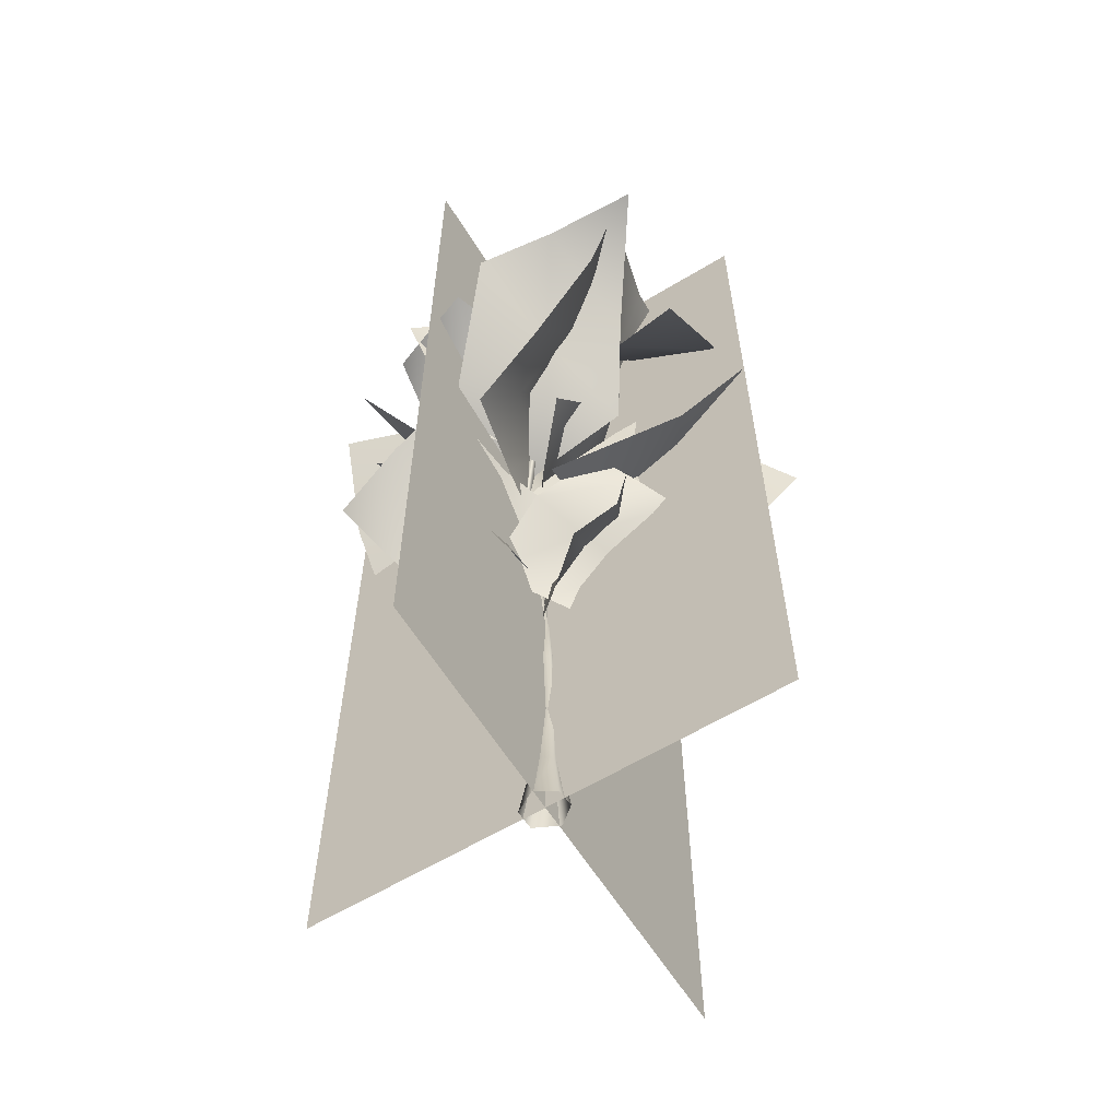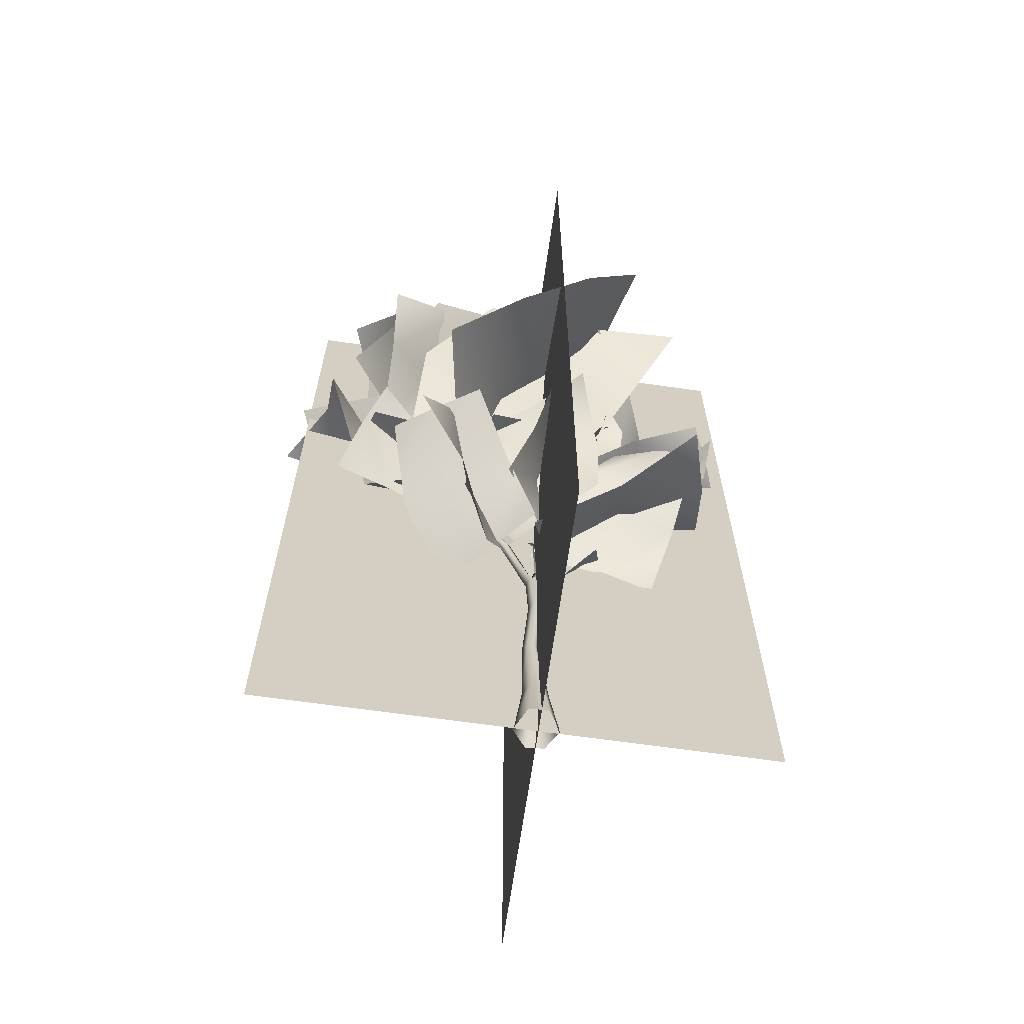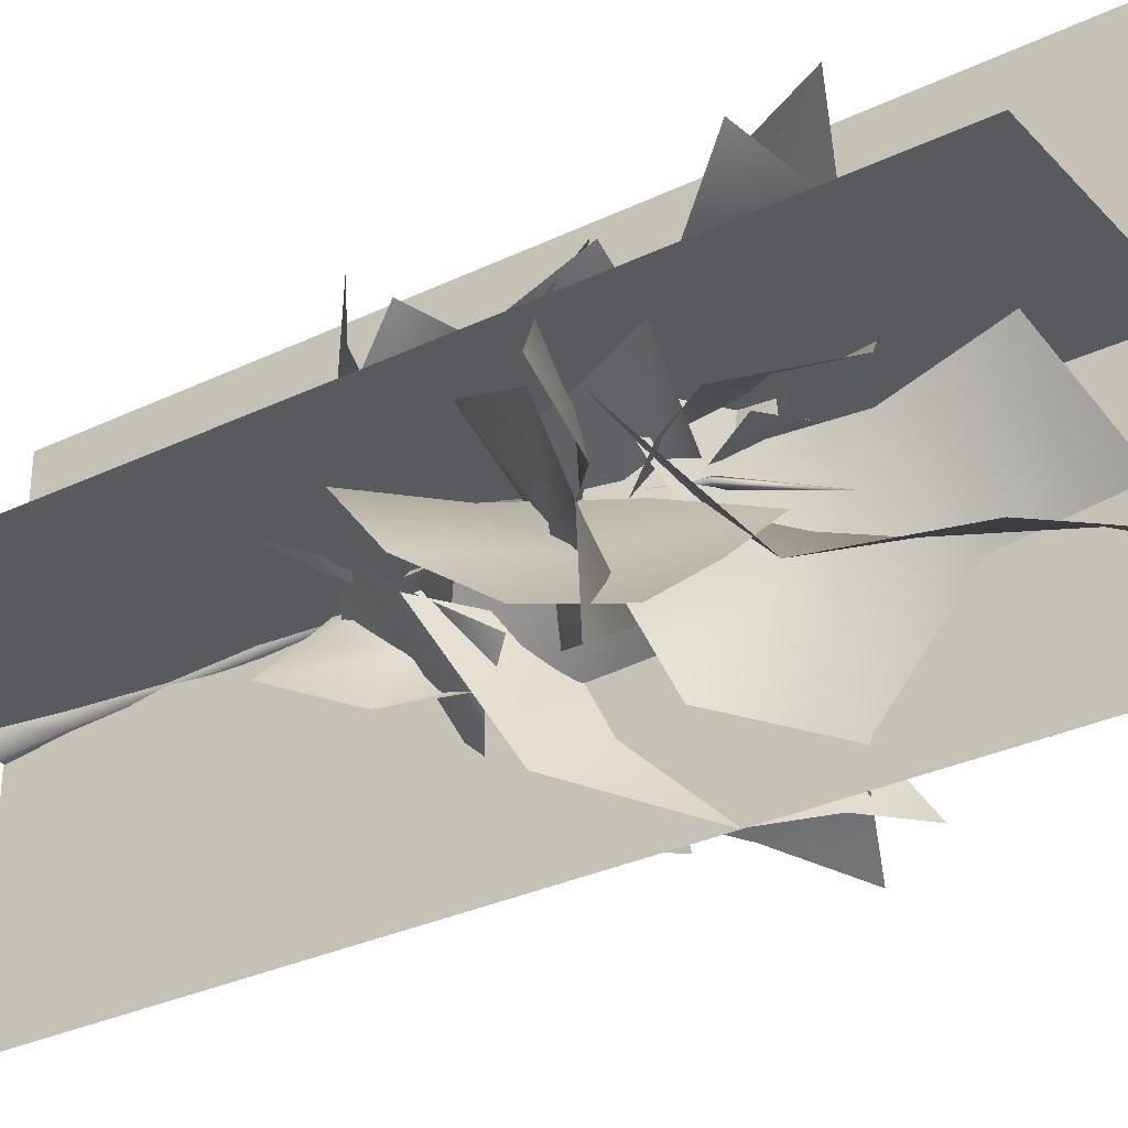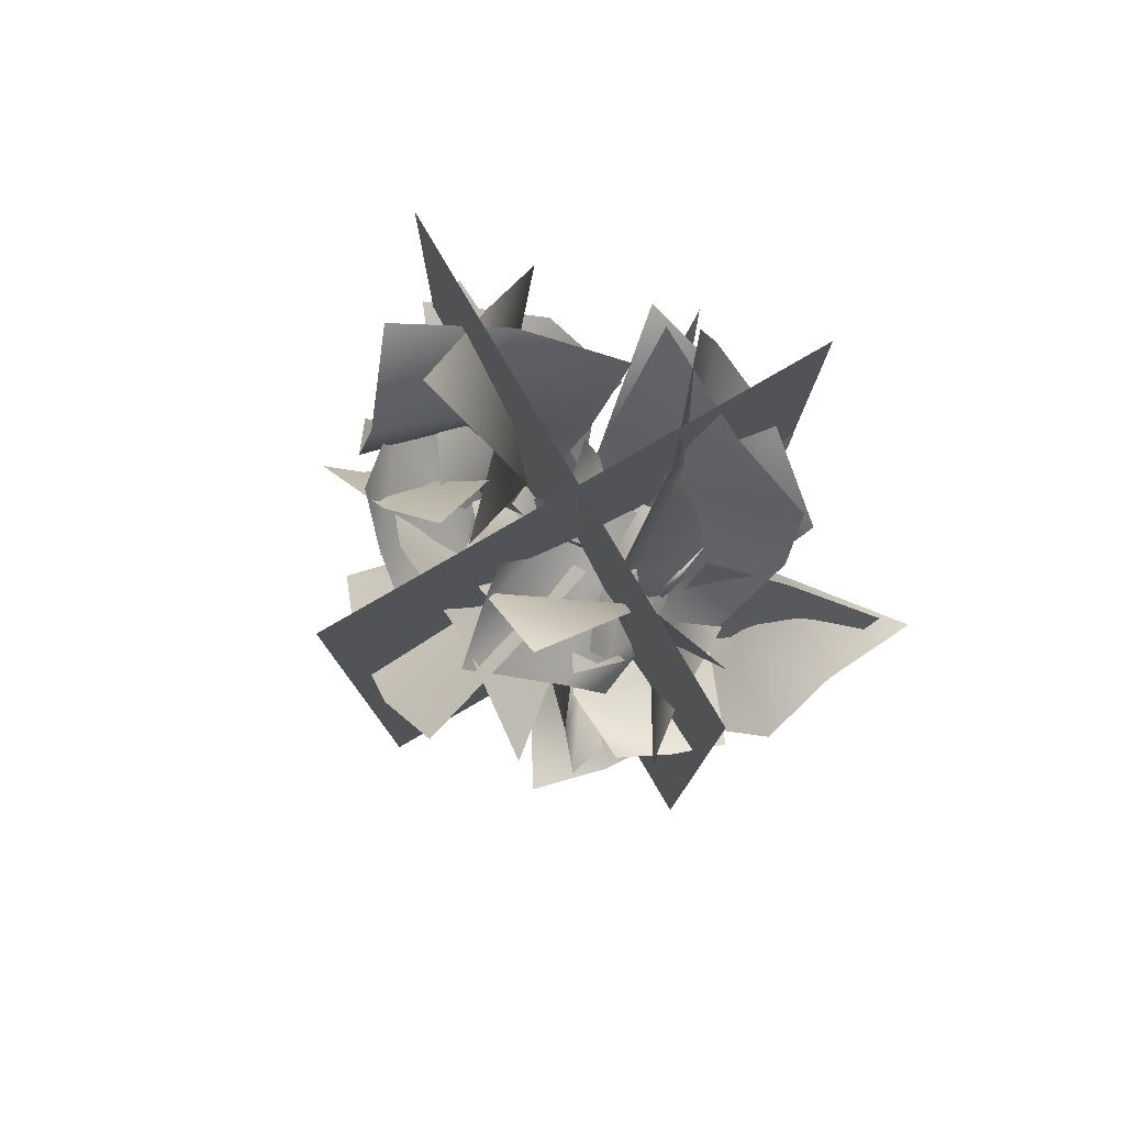
<metadata>
{"format":"obj","ext":"obj","renderer":"f3d","projection":"perspective","resolution":1024,"background":"white","views":[{"elev":-60.6,"azim":121.5,"up":"+Y"},{"elev":-64.9,"azim":-8.3,"up":"+Y"},{"elev":-30.9,"azim":124.6,"up":"+Z"},{"elev":79.6,"azim":59.6,"up":"+Y"}]}
</metadata>
<code>
g default
v 1.393 253 2.399
v -2.725 250 -2.793
v -7.913 259.3 2.584
v -3.397 252.5 8.301
v 21.4 338.2 1.294
v 16.83 340.1 -2.495
v 13.21 341.9 1.791
v 17.76 340 5.506
v 53.61 410.3 -9.82
v 49.02 411.6 -14.22
v 47.29 413 -8.375
v 69.89 489.2 -29.92
v 64.74 489.9 -33.45
v 64.66 490.6 -27.41
v 70.22 576.4 -47.73
v 62.44 577 -51.19
v 64.56 577.7 -43.18
v 62.83 670.7 -85.31
v -13.02 246.3 -0.1597
v -9.311 250.3 7.85
v -32.45 320.2 5.561
v -37.01 319.5 0.2009
v -28.19 323.5 2.097
v -8.377 249.3 -5.414
v -32.41 321 -3.334
v -62.44 381.6 9.423
v -64.1 379.4 1.499
v -57.53 384.1 4.037
v -95.65 428.1 20.52
v -97.63 427 15.25
v -92.7 429.8 16.56
v -110.9 502.6 48.97
v -113.2 502.1 45.86
v -109.5 503.5 45.85
v -119.7 577.1 82.3
v 3.018 197.4 0.02632
v -0.6001 197.6 -6.518
v -6.051 198 -7.039
v -6.706 198.9 7.714
v -0.9716 198.8 8.017
v -10.89 199.7 -0.3653
v -2.045 119.3 0.2538
v -5.966 119.7 -5.951
v -12.02 120.4 -6.355
v -12.9 120.6 6.877
v -6.311 119.8 7.051
v -16.86 121 -0.7871
v 6.447 37.53 0.2117
v -0.06596 37.55 -10.51
v -10.11 37.55 -11.21
v -11.59 37.52 11.65
v -0.6374 37.52 11.95
v -18.15 37.53 -1.597
v 15.09 -19.99 0.3034
v 4.283 -19.99 -18
v -12.39 -19.99 -19.2
v -14.83 -19.99 19.83
v 3.335 -19.99 20.35
v -25.73 -19.99 -2.783
v -144.7 508.5 12.01
v -132.1 566.1 75.61
v -60.26 524.6 86.6
v -100.4 463 40.57
v -88.68 594.7 149.2
v -43.44 552.6 157
v -192.5 557.9 -19.47
v -195.5 611.6 63.44
v -129.5 650.4 135.1
v -114.9 485.2 45.52
v -129.4 555.5 82.81
v -93.85 593.7 35.95
v -64.19 521.2 18.79
v -109.6 636.2 129.6
v -67.89 664.1 96.01
v -173.4 446.3 67.37
v -172.9 521.9 124.2
v -176.1 604.3 155.3
v 54.3 291.5 -4.706
v 75.31 366 38.59
v 136.4 361.2 25.77
v 113.4 275.7 0.1431
v 114.8 437.6 80.62
v 151.7 413.7 93.66
v -8.568 311.7 -3.133
v 21.96 382.9 53.86
v 76.75 478.7 50.48
v 7.641 324.5 0.8549
v 78.16 355.8 43.76
v 80.1 411.9 -6.205
v 19.95 361.7 -48.01
v 162.9 390.3 62.23
v 168.8 418.9 4.893
v -11.68 284.1 51.69
v 69.76 307.3 93.47
v 142.9 370.4 132.4
v -25.51 324 9.561
v -72.31 404.2 25.84
v -94.61 485.8 43.47
v -98.13 572.3 82.18
v -89.53 324.8 -54.14
v -125.2 419.9 -45.3
v -148.8 503.4 -25.08
v -176.4 584.6 42.97
v -158.7 333.8 -115.4
v -146 430.9 -136.5
v -213.2 522.6 -95.68
v -263.8 597.8 5.316
v -51.97 395.6 9.233
v -144.6 473.2 -12.9
v -183.4 413 9.643
v -84.24 358.1 62.48
v -236 553.6 29.33
v -233.1 527.7 77.02
v -26.69 432.4 -54.99
v -112.4 512.2 -50.15
v -275.2 561.9 -37.15
v 17.53 396.8 -2.227
v 55.64 464.7 -20.52
v 75.74 541.8 -51.03
v 70.54 628.6 -86.11
v 91.39 386 -17.15
v 125.6 456.1 -49.49
v 125.6 531.4 -106.5
v 122.9 617.9 -139.4
v 167.8 382.4 -34.18
v 178.4 435.3 -100.7
v 183.1 520.1 -163.9
v 184.8 606.1 -192.8
v 47.64 452.7 -31.7
v 133.8 512.4 -84
v 160.5 465.3 -2.382
v 37.15 443.5 43.9
v 205.8 579.6 -132.3
v 222 560 -62.95
v 52.87 465.1 -114.4
v 99.28 547 -146.3
v 201 580.4 -216.8
v -48.75 283.2 20.09
v -92.22 331.6 61.52
v -43.65 358.5 84.43
v -11.83 290.8 57.9
v -118 383.2 120.3
v -80.03 388.7 141.9
v -89.28 274.8 -20.69
v -139.7 312.7 37.74
v -160.2 389 89.47
v -40.15 280.3 20.33
v -81.8 325.4 66.78
v -86.09 363.9 25.8
v -25.25 321.8 -8.737
v -103.7 386 117.3
v -91.26 418.5 85.92
v -58.32 234.6 50.2
v -89.34 287.3 105.4
v -136.5 343.9 145.5
v 28.18 254.5 -29.05
v 14.34 325.4 -51.27
v -5.277 338.7 2.792
v -6.461 259.3 11.16
v -22.78 393.7 -69.52
v -51.37 391.3 -29.67
v 67.26 249.1 -71.77
v 40.38 319 -101.1
v 25.33 403.7 -106
v 13.29 272.9 -9.239
v 23.03 332.3 -55.41
v -30.4 323.8 -77.93
v -23.15 253.2 -43.34
v 17.76 386.2 -114
v -11.89 365.2 -136.2
v 54.15 294.3 26.69
v 72.49 347 -35.56
v 45 420.7 -84.36
v 16.45 359 -49.53
v -4.047 424.2 -104
v 41.95 444.3 -43.22
v 53.57 381.7 17.31
v -53.12 502.1 -124.3
v 14.93 519 -90.23
v -81.46 583.2 -159.1
v -22.2 605.9 -119.9
v -17.54 343.9 -123.1
v -73.81 402.2 -139.9
v -123.2 483.7 -168.4
v -141.6 558.6 -211.3
v 6.893 403.3 -49.68
v -32.73 491.4 -126.1
v 36.65 430.9 -173
v 79.17 368.7 -55.87
v -70.07 575.7 -196.9
v -1.473 546.3 -227
v -69.7 440.2 -29.99
v -80.69 532.5 -69.43
v -160.4 591.4 -171.1
v -82.75 419.4 14.01
v -134.2 436.7 35.5
v -122.6 431.7 77.38
v -79.89 401.1 47.08
v -186.4 446.8 64.52
v -182.3 428.8 85.53
v -89.47 439.4 -21.29
v -147.8 446.3 -0.7086
v -188.6 479.1 51.39
v -86.69 428.1 18.51
v -141.7 431.5 37.49
v -132.5 477.3 53.64
v -75.39 466.1 39.97
v -192.7 440.8 70.25
v -174.2 473.2 96.69
v -95.02 387.5 -7.499
v -152.3 389.1 17.75
v -213.7 408.4 28.67
v 27.31 331.3 -8.067
v 13.7 384.5 5.746
v 11.41 443.4 15.98
v 16.89 508.2 16.54
v -7.946 330.4 36.18
v -14.79 385.2 54.78
v 4.109 442.8 71.9
v 4.66 507.3 71.58
v -41.73 335 82.83
v -19.49 376.8 113.5
v -4.047 442.1 132.8
v -8.941 506.3 131.4
v 4.999 361.1 22.66
v -4.998 432.2 58.75
v -73.56 405.6 46.4
v -37.14 347.8 -15.66
v -18.17 502.9 83.4
v -65.89 489.5 59.3
v 53.97 375.7 61.65
v 55.53 447.9 65.72
v 31.21 509.8 128.1
v 105.6 452.5 1.99
v 127.2 525.6 -2.085
v 182.7 515.3 23.91
v 149.8 440.6 40.09
v 160.5 597.8 -3.961
v 193 585.5 39.56
v 52.75 465.3 -31.46
v 75.14 542 -25.13
v 122.4 605.1 -71.75
v 57.49 481.4 -26.62
v 117.7 516.9 3.512
v 134.5 540.2 -58.25
v 87.25 484.3 -74.36
v 191.7 548.3 16.58
v 208 547 -28.44
v 24.22 478.2 24.78
v 97.54 501.5 61.55
v 170.7 565.7 61.75
v 57.98 422.9 -33.8
v 14.8 500.5 -43.99
v -12.96 486.2 17.62
v 9.115 399.9 0.9127
v -40.01 573.1 -30.67
v -68.08 548.4 5.716
v 106.2 448 -77.96
v 37.81 521.2 -102.1
v -1.136 610.4 -67.33
v 18.87 407.4 -44.88
v -15.14 489.6 -41.87
v 46 511.1 -19.74
v 57.26 418.5 -0.01604
v -41.93 569.9 -6.272
v 5.005 572.9 23.67
v -16.42 394.7 -98.5
v -68.7 476.1 -76.55
v -86.64 575.7 -58.26
v -71.03 393.8 -7.27
v -58.12 478 17
v -24.43 565.7 24.12
v 29.5 656.5 9.402
v -96.26 409.3 87.73
v -65.75 493.8 114.8
v 1.185 573.4 113.6
v 57.3 663.2 97.53
v -115.4 432.7 184.7
v -44.22 490.7 209.2
v 28.71 581.9 211.2
v 86.82 670.6 193.9
v -61.97 428.2 36.3
v -25.21 545 88.96
v -136.8 544.1 113.8
v -147.4 424 10.38
v 26.37 652.5 127.9
v -68.52 661.3 134.2
v 35.33 429.1 56.81
v 67.61 533 59.95
v 136.4 634.6 138.5
v 88.02 522.7 -102.4
v 55.03 616.7 -118.2
v 61.95 578.8 -27.02
v 68.38 486.6 -14.98
v 1.382 705.8 -101.6
v 51.16 673.1 -26.2
v 11.47 804.9 -78.3
v 58.73 769.1 -2.069
v 83.32 566.8 -193.5
v -7.24 633.7 -200.1
v -69.03 741.6 -170.8
v -62.28 844.1 -144.2
v 49.89 553.5 -41.87
v 20.18 679.3 -96.5
v 107.1 643.3 -140.7
v 130.6 535.1 -5.585
v 21.54 801.8 -132.3
v 93.47 769 -152.1
v -40.98 575.5 -73
v -53.46 700.6 -55.48
v -78.3 840.6 -123.2
v 66.51 468.6 -30.11
v 57.72 512.5 -21.08
v 55.46 561.2 -16.99
v 54.79 614.8 -24.61
v 51.05 467.8 13.95
v 48.61 513.1 24.69
v 63.33 560.7 29.03
v 58.15 614 21.92
v 37.37 471.6 58.89
v 61.37 506.2 72.4
v 71.76 560.2 79.13
v 61.5 613.2 72.59
v 59.46 489.1 -4.557
v 57.96 547.9 20.16
v 9.235 525.9 28.29
v 20.46 478.1 -22.71
v 48.32 606.4 35.7
v 10.27 595.3 27.93
v 103.2 501.1 12.53
v 100.6 560.8 11.5
v 92.96 612 59.99
v -72.03 461.4 3.049
v -14.68 548.6 7.41
v -42.32 586.9 72.75
v -120.3 495.4 46.21
v 23.53 646 -14.86
v -13.39 673.1 21.6
v -12.69 424.9 -31.81
v 33.22 518.9 -41.79
v 89.94 617.3 -28.26
v -85.52 477.2 22.3
v -14.16 550.9 10.32
v 39.23 526.9 54.6
v -58.06 470.1 83.69
v 56.36 630.3 -13.52
v 97.87 622.2 29.96
v -118.2 484.8 -43.25
v -64.1 573.9 -31.77
v 14.85 628 -77.45
v 109.5 568.2 -38.41
v 49.84 623.7 18.7
v 3.897 552.2 43.96
v 62.88 513.8 -44.88
v 3.975 678.1 94.74
v -47.55 625.5 99.97
v 157.9 628.5 -52.92
v 84.34 692.4 -15.49
v 75.89 733.6 87.17
v 87.34 547.7 -33.54
v 34.68 619.2 17.6
v 96.63 608.8 72.33
v 113 518 37.84
v 15.01 682 101.9
v 46.67 650.7 141.6
v 44.24 579.8 -106.3
v -28.21 638.7 -27.05
v -14.72 735.2 57.54
v -89.29 430.1 24.43
v -89.01 500.7 -16.87
v -93.02 571.9 -65.17
v -111.4 639.7 -119.3
v -155.7 480.3 53.6
v -155.8 553.7 24.56
v -139.4 633.2 10.2
v -176 689.9 -42.02
v -211.7 538.7 99.74
v -165.8 616.4 123.8
v -158.5 699.8 107.4
v -220 744.4 56.07
v -116.5 494.7 19.89
v -138.4 605.2 -5.73
v -220.1 547.5 -40.46
v -152.2 429.5 -50.57
v -203.3 688.3 -29.04
v -234.1 627.2 -92.7
v -57.96 565.7 78.27
v -62.58 650.6 14
v -155.7 768.7 54.73
v -62.38 397.1 3.996
v -136.6 401.2 -46.78
v -186.8 398.7 -126.4
g FO_S3_birch
f 1 2 6
f 6 5 1
f 6 3 7
f 3 6 2
f 3 4 8
f 8 7 3
f 8 1 5
f 1 8 4
f 5 6 10
f 10 9 5
f 6 7 11
f 11 10 6
f 7 8 11
f 9 11 8
f 8 5 9
f 9 10 13
f 13 12 9
f 10 11 14
f 14 13 10
f 11 9 12
f 12 14 11
f 12 13 16
f 16 15 12
f 13 14 17
f 17 16 13
f 14 12 15
f 15 17 14
f 15 16 18
f 16 17 18
f 17 15 18
f 19 20 21
f 21 22 19
f 21 3 23
f 3 21 20
f 3 24 25
f 25 23 3
f 25 19 22
f 19 25 24
f 22 21 26
f 26 27 22
f 21 23 28
f 28 26 21
f 23 25 28
f 27 28 25
f 25 22 27
f 27 26 29
f 29 30 27
f 26 28 31
f 31 29 26
f 28 27 30
f 30 31 28
f 30 29 32
f 32 33 30
f 29 31 34
f 34 32 29
f 31 30 33
f 33 34 31
f 33 32 35
f 32 34 35
f 34 33 35
f 36 37 2
f 2 1 36
f 37 38 2
f 39 40 4
f 4 36 1
f 36 4 40
f 41 39 20
f 20 19 41
f 24 41 19
f 41 24 38
f 20 4 3
f 39 4 20
f 2 38 24
f 2 24 3
f 42 43 37
f 37 36 42
f 43 44 38
f 38 37 43
f 45 46 40
f 40 39 45
f 46 42 36
f 36 40 46
f 47 45 39
f 39 41 47
f 44 47 41
f 41 38 44
f 48 49 43
f 43 42 48
f 49 50 44
f 44 43 49
f 51 52 46
f 46 45 51
f 52 48 42
f 42 46 52
f 53 51 45
f 45 47 53
f 50 53 47
f 47 44 50
f 54 55 49
f 49 48 54
f 55 56 50
f 50 49 55
f 57 58 52
f 52 51 57
f 58 54 48
f 48 52 58
f 59 57 51
f 51 53 59
f 56 59 53
f 53 50 56
f 60 61 62
f 62 63 60
f 61 64 65
f 65 62 61
f 66 67 61
f 61 60 66
f 61 67 64
f 68 64 67
f 69 70 71
f 71 72 69
f 70 73 74
f 74 71 70
f 75 76 70
f 70 69 75
f 70 76 73
f 77 73 76
f 78 79 80
f 80 81 78
f 79 82 83
f 83 80 79
f 84 85 79
f 79 78 84
f 79 85 82
f 86 82 85
f 87 88 89
f 89 90 87
f 88 91 92
f 92 89 88
f 93 94 88
f 88 87 93
f 88 94 91
f 95 91 94
f 100 390 391
f 390 100 96
f 101 98 102
f 98 101 97
f 102 99 103
f 99 102 98
f 104 391 392
f 391 104 100
f 105 102 106
f 102 105 101
f 102 103 106
f 107 106 103
f 108 110 109
f 110 108 111
f 109 113 112
f 113 109 110
f 114 109 115
f 109 114 108
f 109 112 115
f 116 115 112
f 121 122 118
f 118 117 121
f 122 123 119
f 119 118 122
f 123 124 120
f 120 119 123
f 125 126 122
f 122 121 125
f 126 127 123
f 123 122 126
f 123 127 124
f 128 124 127
f 129 130 131
f 131 132 129
f 130 133 134
f 134 131 130
f 135 136 130
f 130 129 135
f 130 136 133
f 137 133 136
f 138 139 140
f 140 141 138
f 139 142 143
f 143 140 139
f 144 145 139
f 139 138 144
f 139 145 142
f 146 142 145
f 147 148 149
f 149 150 147
f 148 151 152
f 152 149 148
f 153 154 148
f 148 147 153
f 148 154 151
f 155 151 154
f 156 157 158
f 158 159 156
f 157 160 161
f 161 158 157
f 162 163 157
f 157 156 162
f 157 163 160
f 164 160 163
f 165 166 167
f 167 168 165
f 166 169 170
f 170 167 166
f 171 172 166
f 166 165 171
f 166 172 169
f 173 169 172
f 174 175 176
f 176 177 174
f 175 178 179
f 179 176 175
f 178 180 181
f 181 179 178
f 182 183 175
f 175 174 182
f 183 184 178
f 178 175 183
f 178 184 180
f 185 180 184
f 186 187 188
f 188 189 186
f 187 190 191
f 191 188 187
f 192 193 187
f 187 186 192
f 187 193 190
f 194 190 193
f 195 196 197
f 197 198 195
f 196 199 200
f 200 197 196
f 201 202 196
f 196 195 201
f 196 202 199
f 203 199 202
f 204 205 206
f 206 207 204
f 205 208 209
f 209 206 205
f 210 211 205
f 205 204 210
f 205 211 208
f 212 208 211
f 217 218 214
f 214 213 217
f 218 219 215
f 215 214 218
f 219 220 216
f 216 215 219
f 221 222 218
f 218 217 221
f 222 223 219
f 219 218 222
f 219 223 220
f 224 220 223
f 225 226 227
f 227 228 225
f 226 229 230
f 230 227 226
f 231 232 226
f 226 225 231
f 226 232 229
f 233 229 232
f 234 235 236
f 236 237 234
f 235 238 239
f 239 236 235
f 240 241 235
f 235 234 240
f 235 241 238
f 242 238 241
f 243 244 245
f 245 246 243
f 244 247 248
f 248 245 244
f 249 250 244
f 244 243 249
f 244 250 247
f 251 247 250
f 252 253 254
f 254 255 252
f 253 256 257
f 257 254 253
f 258 259 253
f 253 252 258
f 253 259 256
f 260 256 259
f 261 262 263
f 263 264 261
f 262 265 266
f 266 263 262
f 267 268 262
f 262 261 267
f 262 268 265
f 269 265 268
f 274 275 271
f 271 270 274
f 275 276 272
f 272 271 275
f 276 277 273
f 273 272 276
f 278 279 275
f 275 274 278
f 279 280 276
f 276 275 279
f 276 280 277
f 281 277 280
f 282 283 284
f 284 285 282
f 283 286 287
f 287 284 283
f 288 289 283
f 283 282 288
f 283 289 286
f 290 286 289
f 291 292 293
f 293 294 291
f 292 295 296
f 296 293 292
f 295 297 298
f 298 296 295
f 299 300 292
f 292 291 299
f 300 301 295
f 295 292 300
f 295 301 297
f 302 297 301
f 303 304 305
f 305 306 303
f 304 307 308
f 308 305 304
f 309 310 304
f 304 303 309
f 304 310 307
f 311 307 310
f 316 317 313
f 313 312 316
f 317 318 314
f 314 313 317
f 318 319 315
f 315 314 318
f 320 321 317
f 317 316 320
f 321 322 318
f 318 317 321
f 318 322 319
f 323 319 322
f 324 325 326
f 326 327 324
f 325 328 329
f 329 326 325
f 330 331 325
f 325 324 330
f 325 331 328
f 332 328 331
f 333 334 335
f 335 336 333
f 334 337 338
f 338 335 334
f 339 340 334
f 334 333 339
f 334 340 337
f 341 337 340
f 342 343 344
f 344 345 342
f 343 346 347
f 347 344 343
f 348 349 343
f 343 342 348
f 343 349 346
f 350 346 349
f 351 352 353
f 353 354 351
f 352 355 356
f 356 353 352
f 357 358 352
f 352 351 357
f 352 358 355
f 359 355 358
f 360 361 362
f 362 363 360
f 361 364 365
f 365 362 361
f 366 367 361
f 361 360 366
f 361 367 364
f 368 364 367
f 373 374 370
f 370 369 373
f 374 375 371
f 371 370 374
f 375 376 372
f 372 371 375
f 377 378 374
f 374 373 377
f 378 379 375
f 375 374 378
f 375 379 376
f 380 376 379
f 381 382 383
f 383 384 381
f 382 385 386
f 386 383 382
f 387 388 382
f 382 381 387
f 382 388 385
f 389 385 388
g default
v -2.292 -20.92 -227.3
v -4.745 -20.92 228.1
v -4.745 845.3 228.1
v -2.292 845.3 -227.3
v 212.2 845.3 -0.8314
v -256.4 845.3 -0.8314
v -256.4 -20.92 -0.8313
v 212.2 -20.92 -0.8313
g FO_S3_birch_X
f 393 394 395
f 396 393 395
f 399 400 397
f 398 399 397

</code>
